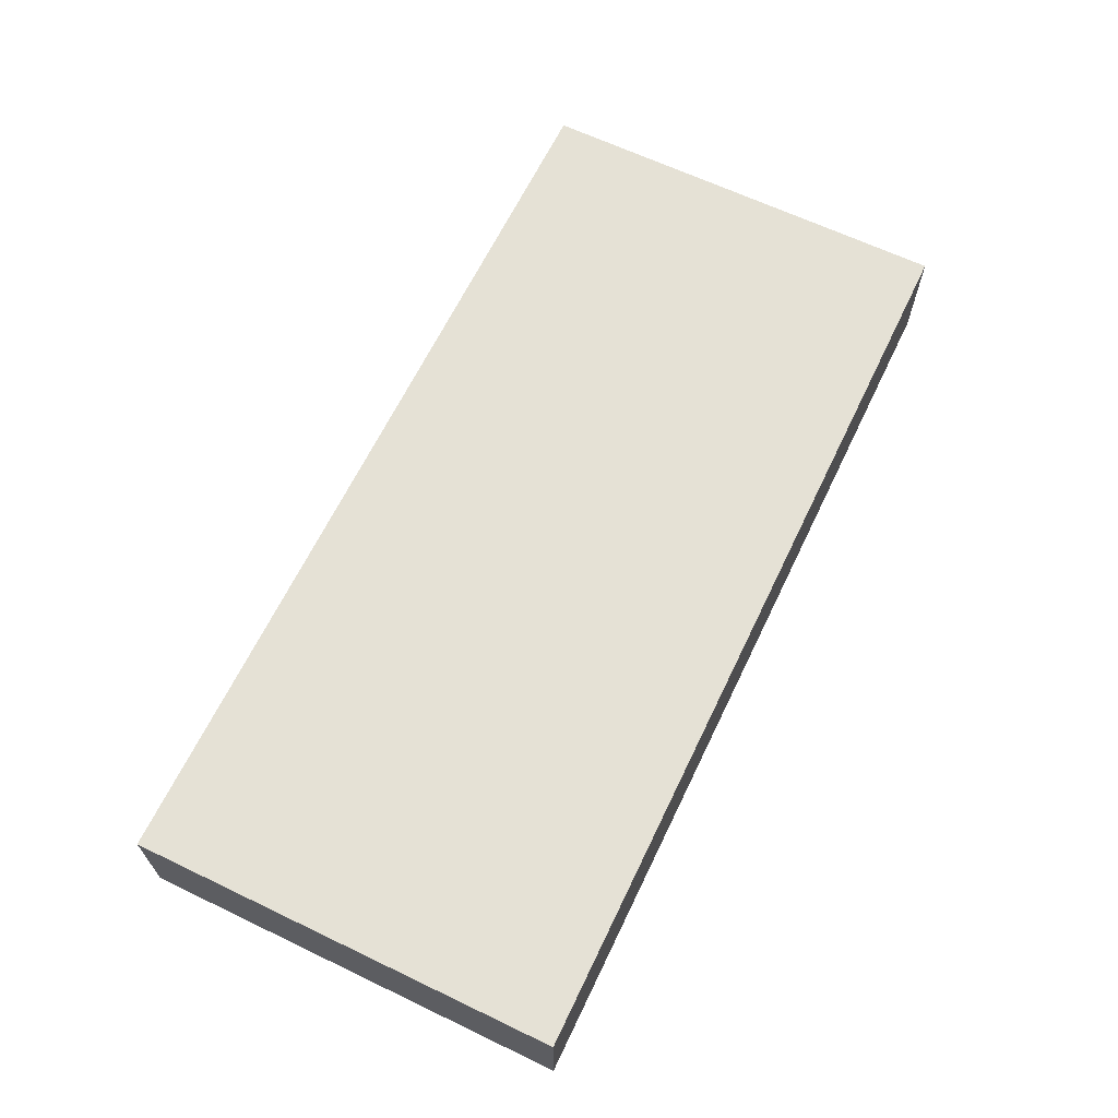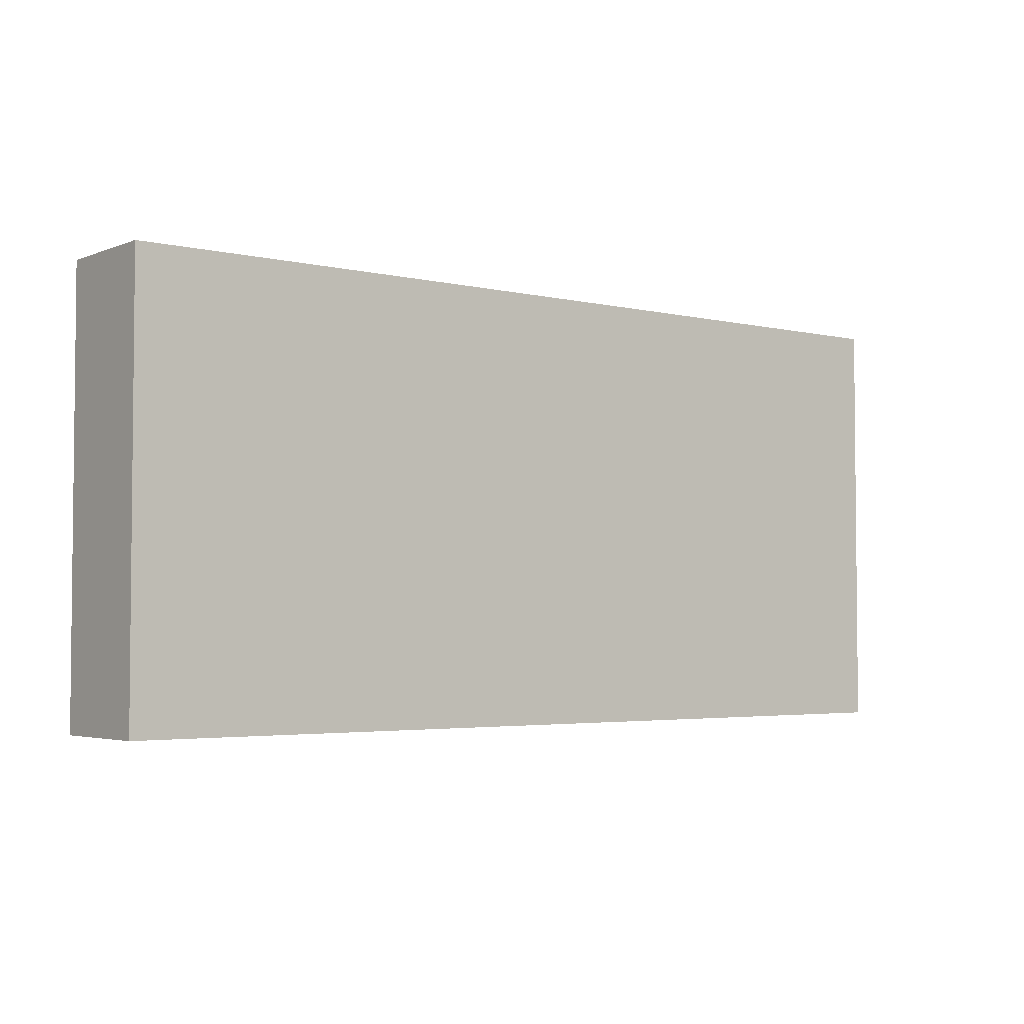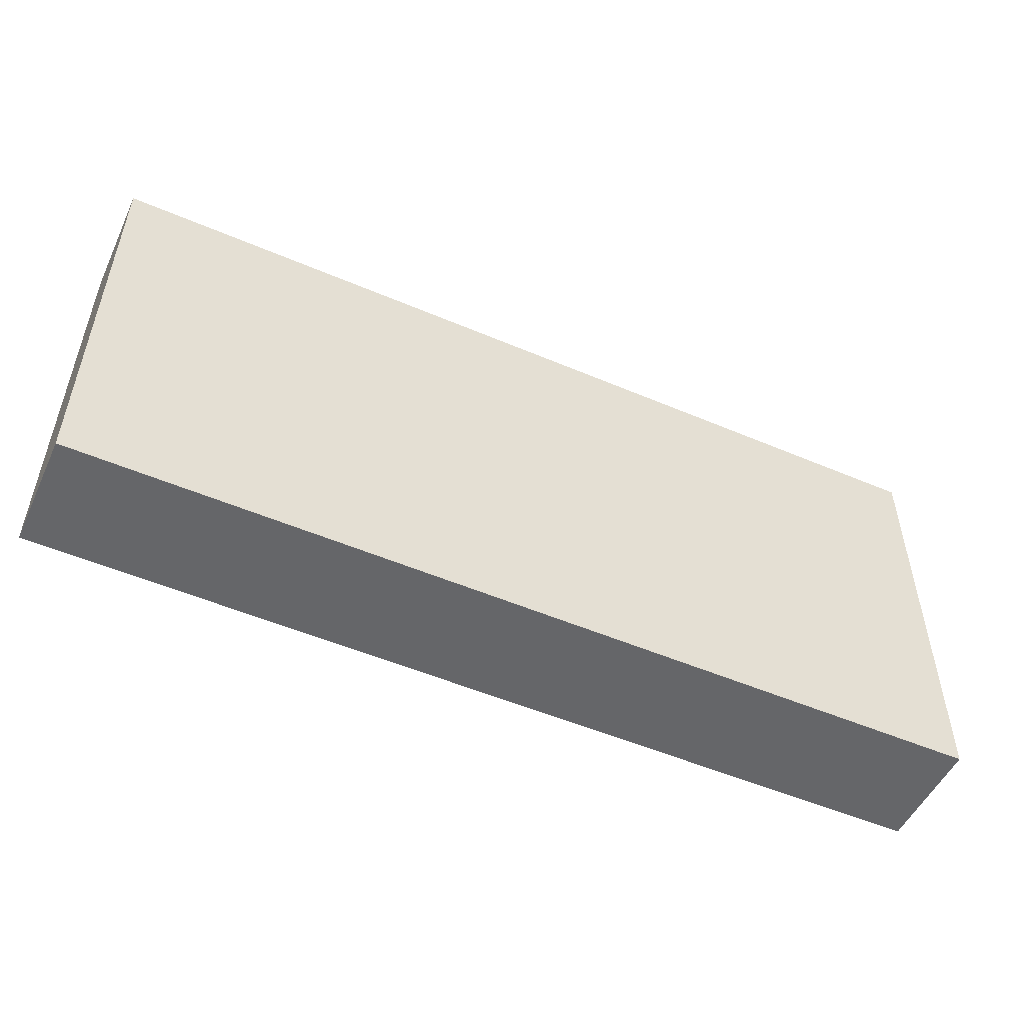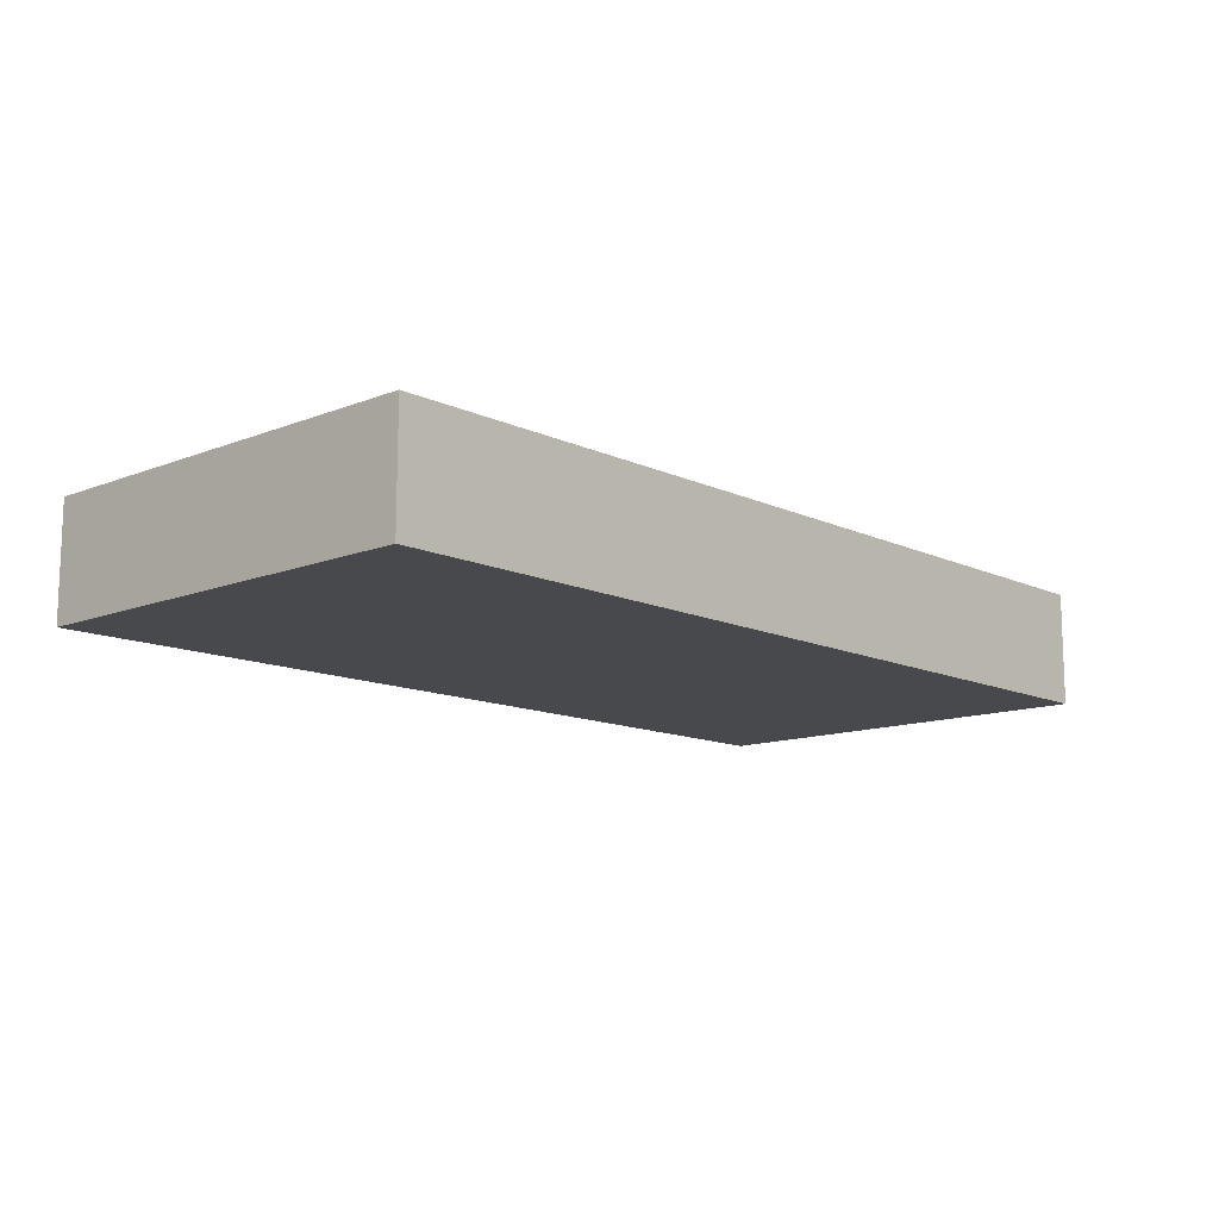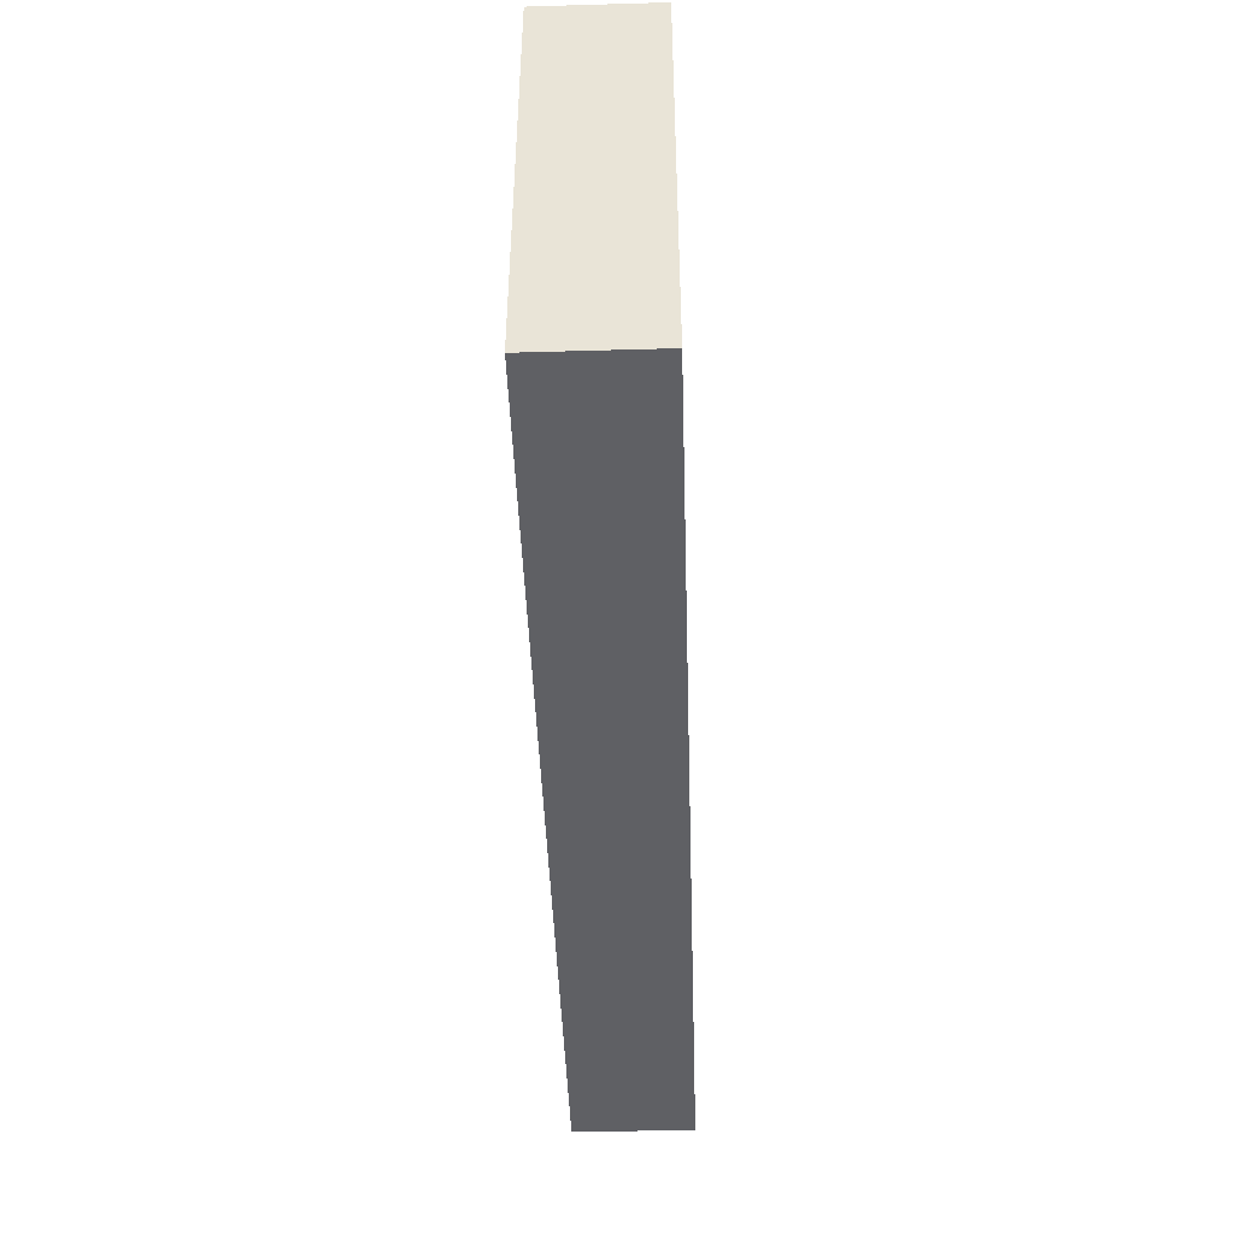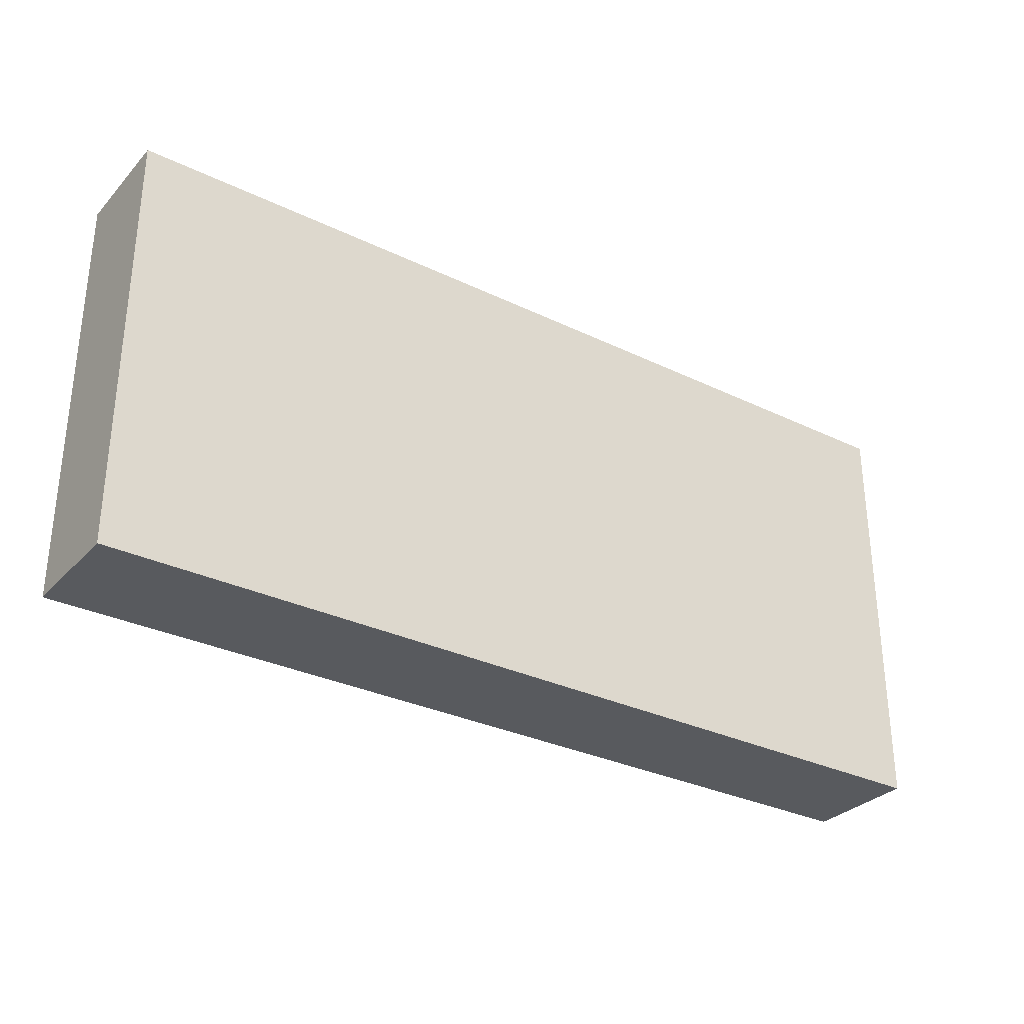
<metadata>
{"format":"obj","ext":"obj","renderer":"f3d","projection":"perspective","resolution":1024,"background":"white","views":[{"elev":64.9,"azim":115.7,"up":"+Y"},{"elev":-3.5,"azim":141.8,"up":"+Z"},{"elev":-51.8,"azim":155.2,"up":"+Z"},{"elev":-12.3,"azim":-47.4,"up":"+Y"},{"elev":-45.0,"azim":-88.1,"up":"+Z"},{"elev":-31.0,"azim":145.4,"up":"+Z"}]}
</metadata>
<code>
o
v -16 0.4 -13.5
v -16 0.4 -12
v -16 0.7 -13.5
v -16 0.7 -12
v -16 0.8 -13.5
v -16 0.8 -12
v -12.8 0.4 -13.5
v -12.8 0.4 -12
v -12.8 0.7 -13.5
v -12.8 0.7 -13.4
v -12.8 0.7 -12.1
v -12.8 0.7 -12
v -12.8 0.8 -13.5
v -12.8 0.8 -13.4
v -12.8 0.8 -12.1
v -12.8 0.8 -12
v -16 0.4 -13.5
v -16 0.7 -13.5
v -16 0.8 -13.5
v -15.3 0.7 -13.5
v -15.3 0.8 -13.5
v -12.8 0.4 -13.5
v -12.8 0.7 -13.5
v -12.8 0.8 -13.5
v -16 0.4 -12
v -16 0.7 -12
v -16 0.8 -12
v -15.3 0.7 -12
v -15.3 0.8 -12
v -12.8 0.4 -12
v -12.8 0.7 -12
v -12.8 0.8 -12
v -16 0.4 -13.5
v -12.8 0.4 -13.5
v -16 0.4 -12
v -12.8 0.4 -12
v -16 0.8 -13.5
v -15.3 0.8 -13.5
v -12.8 0.8 -13.5
v -15.7 0.8 -13.4
v -15.3 0.8 -13.4
v -15.2 0.8 -13.4
v -12.8 0.8 -13.4
v -15.8 0.8 -13.3
v -15.7 0.8 -13.3
v -15.6 0.8 -13.3
v -15.2 0.8 -13.3
v -15.1 0.8 -13.3
v -14.8 0.8 -13.3
v -15.9 0.8 -13.2
v -15.8 0.8 -13.2
v -15.7 0.8 -13.2
v -15.6 0.8 -13.2
v -15.2 0.8 -13.2
v -15.1 0.8 -13.2
v -15 0.8 -13.2
v -14.8 0.8 -13.2
v -13.9 0.8 -13.2
v -15.8 0.8 -13.1
v -15.7 0.8 -13.1
v -15.3 0.8 -13.1
v -15.2 0.8 -13.1
v -15.1 0.8 -13.1
v -15 0.8 -13.1
v -14.8 0.8 -13.1
v -13.9 0.8 -13.1
v -15.8 0.8 -13
v -15.6 0.8 -13
v -15.9 0.8 -12.9
v -15.8 0.8 -12.9
v -15.6 0.8 -12.9
v -15.5 0.8 -12.9
v -15.3 0.8 -12.9
v -15.2 0.8 -12.9
v -15.1 0.8 -12.9
v -15 0.8 -12.9
v -15.8 0.8 -12.8
v -15.6 0.8 -12.8
v -15.5 0.8 -12.8
v -15.4 0.8 -12.8
v -15.2 0.8 -12.8
v -15 0.8 -12.8
v -15.7 0.8 -12.6
v -15.6 0.8 -12.6
v -15.5 0.8 -12.6
v -15.4 0.8 -12.6
v -14.9 0.8 -12.6
v -14.4 0.8 -12.6
v -15.8 0.8 -12.5
v -15.7 0.8 -12.5
v -14.9 0.8 -12.5
v -14.4 0.8 -12.5
v -13.5 0.8 -12.5
v -15.8 0.8 -12.4
v -15.7 0.8 -12.4
v -15.5 0.8 -12.4
v -15.4 0.8 -12.4
v -14.4 0.8 -12.4
v -13.5 0.8 -12.4
v -15.7 0.8 -12.3
v -15.6 0.8 -12.3
v -15.4 0.8 -12.3
v -15.3 0.8 -12.3
v -15.6 0.8 -12.2
v -15.5 0.8 -12.2
v -15.3 0.8 -12.2
v -15.2 0.8 -12.2
v -15.5 0.8 -12.1
v -15.3 0.8 -12.1
v -15.2 0.8 -12.1
v -12.8 0.8 -12.1
v -16 0.8 -12
v -15.3 0.8 -12
v -12.8 0.8 -12
f 1 2 3
f 3 2 4
f 3 4 5
f 5 4 6
f 9 8 7
f 10 8 9
f 11 8 10
f 12 8 11
f 13 10 9
f 14 11 10
f 14 10 13
f 15 12 11
f 15 11 14
f 16 12 15
f 17 18 20
f 18 19 20
f 20 19 21
f 17 20 22
f 20 21 23
f 22 20 23
f 23 21 24
f 28 26 25
f 28 27 26
f 29 27 28
f 30 28 25
f 31 29 28
f 31 28 30
f 32 29 31
f 33 34 35
f 35 34 36
f 40 38 37
f 41 39 38
f 41 38 40
f 42 39 41
f 43 39 42
f 44 40 37
f 45 41 40
f 45 40 44
f 45 42 41
f 46 42 45
f 47 43 42
f 47 42 46
f 48 43 47
f 49 43 48
f 50 44 37
f 51 46 45
f 51 44 50
f 51 45 44
f 52 46 51
f 53 47 46
f 53 46 52
f 53 48 47
f 54 48 53
f 55 49 48
f 55 48 54
f 56 49 55
f 57 43 49
f 57 49 56
f 58 43 57
f 59 52 51
f 59 51 50
f 60 54 53
f 60 52 59
f 60 53 52
f 61 54 60
f 62 56 55
f 62 54 61
f 62 55 54
f 63 56 62
f 64 57 56
f 64 56 63
f 65 58 57
f 65 57 64
f 66 43 58
f 66 58 65
f 67 61 60
f 67 59 50
f 67 60 59
f 68 61 67
f 69 50 37
f 69 67 50
f 69 68 67
f 70 68 69
f 71 61 68
f 71 68 70
f 72 61 71
f 73 63 62
f 73 61 72
f 73 62 61
f 74 63 73
f 75 66 65
f 75 63 74
f 75 65 64
f 75 64 63
f 76 66 75
f 77 70 69
f 77 72 71
f 77 71 70
f 78 72 77
f 79 74 73
f 79 72 78
f 79 73 72
f 80 74 79
f 81 76 75
f 81 74 80
f 81 75 74
f 82 66 76
f 82 76 81
f 83 78 77
f 84 80 79
f 84 78 83
f 84 79 78
f 85 80 84
f 86 81 80
f 86 80 85
f 86 82 81
f 87 66 82
f 87 82 86
f 88 66 87
f 89 77 69
f 89 83 77
f 90 85 84
f 90 83 89
f 90 84 83
f 91 86 85
f 91 88 87
f 91 87 86
f 92 66 88
f 92 88 91
f 93 43 66
f 93 66 92
f 94 89 69
f 94 90 89
f 95 85 90
f 95 90 94
f 96 92 91
f 96 85 95
f 96 91 85
f 97 92 96
f 98 93 92
f 98 92 97
f 99 43 93
f 99 93 98
f 100 95 94
f 100 97 96
f 100 96 95
f 101 97 100
f 102 98 97
f 102 97 101
f 102 99 98
f 103 99 102
f 104 101 100
f 104 102 101
f 104 103 102
f 105 103 104
f 106 99 103
f 106 103 105
f 107 99 106
f 108 105 104
f 108 106 105
f 108 107 106
f 109 107 108
f 110 99 107
f 110 107 109
f 111 43 99
f 111 99 110
f 112 109 108
f 112 94 69
f 112 100 94
f 112 108 104
f 112 104 100
f 112 69 37
f 113 110 109
f 113 109 112
f 113 111 110
f 114 111 113

</code>
